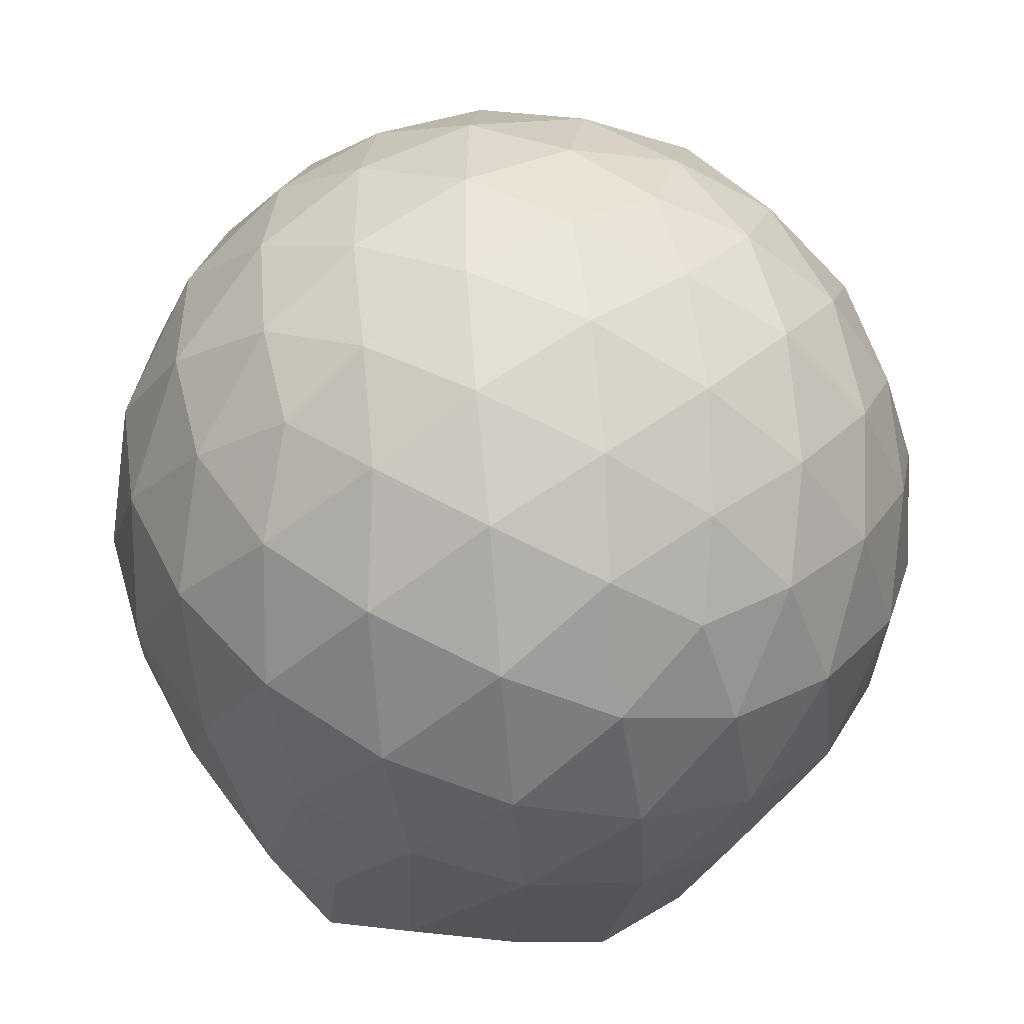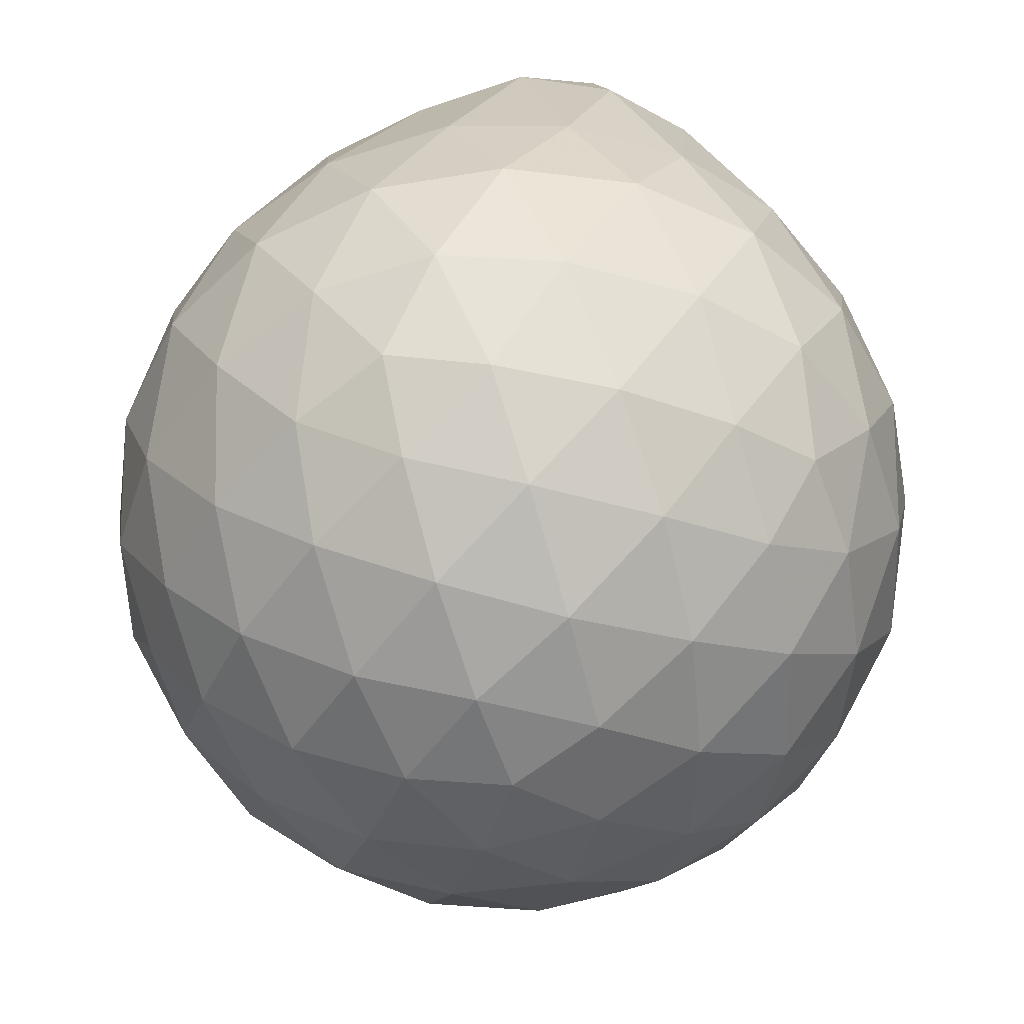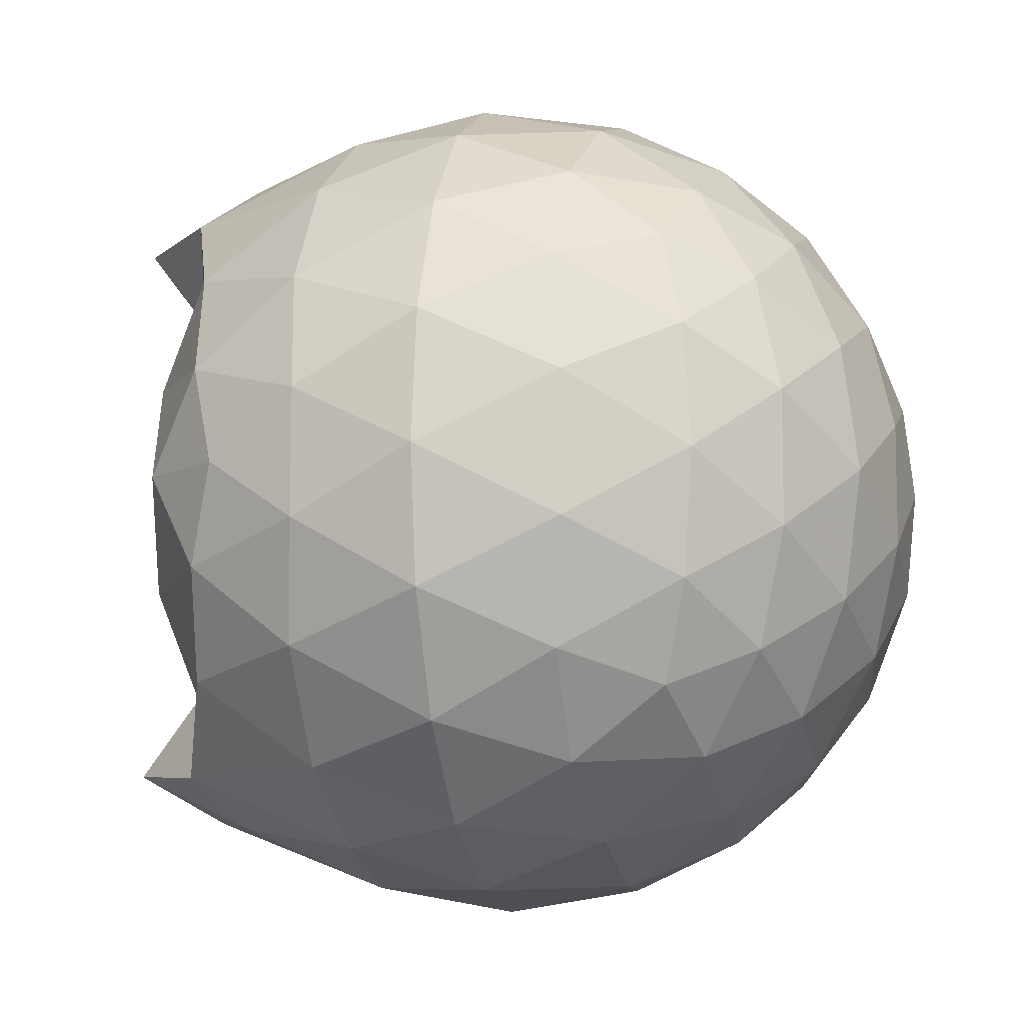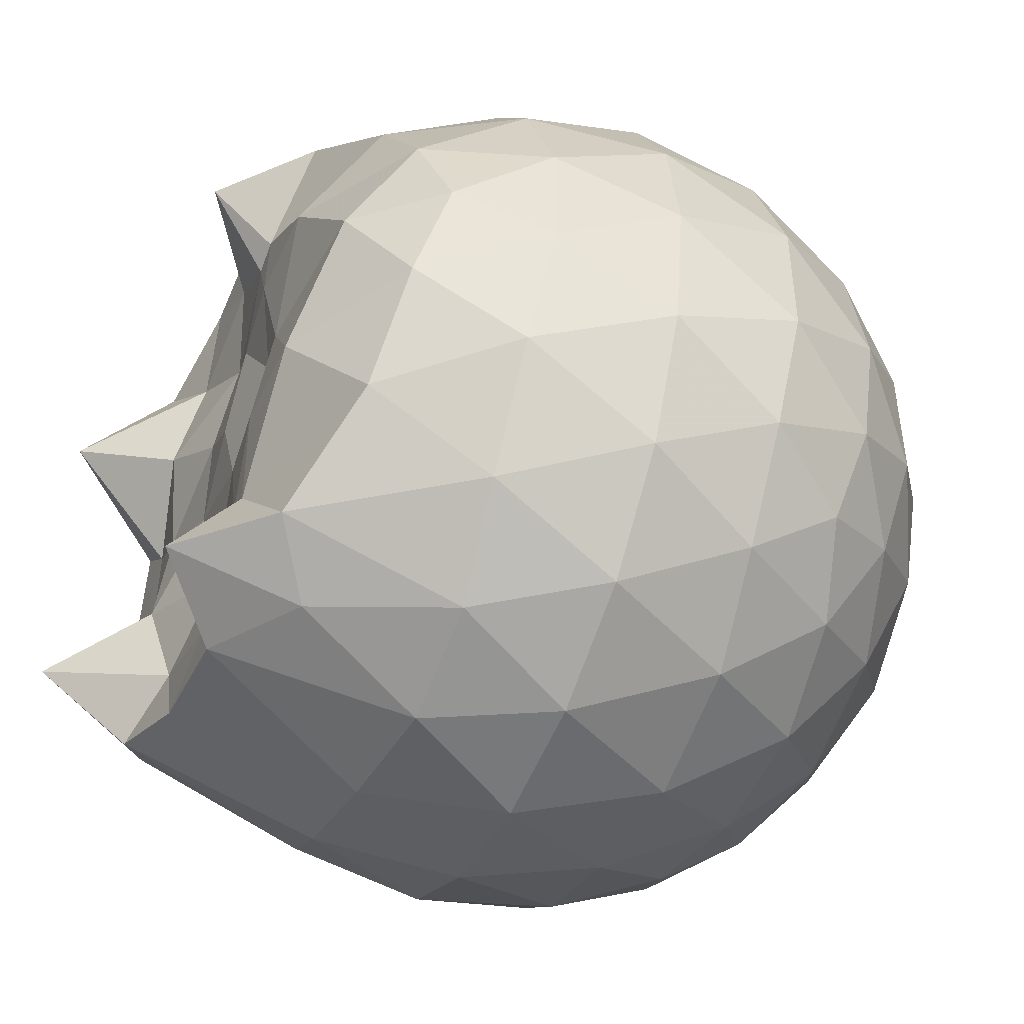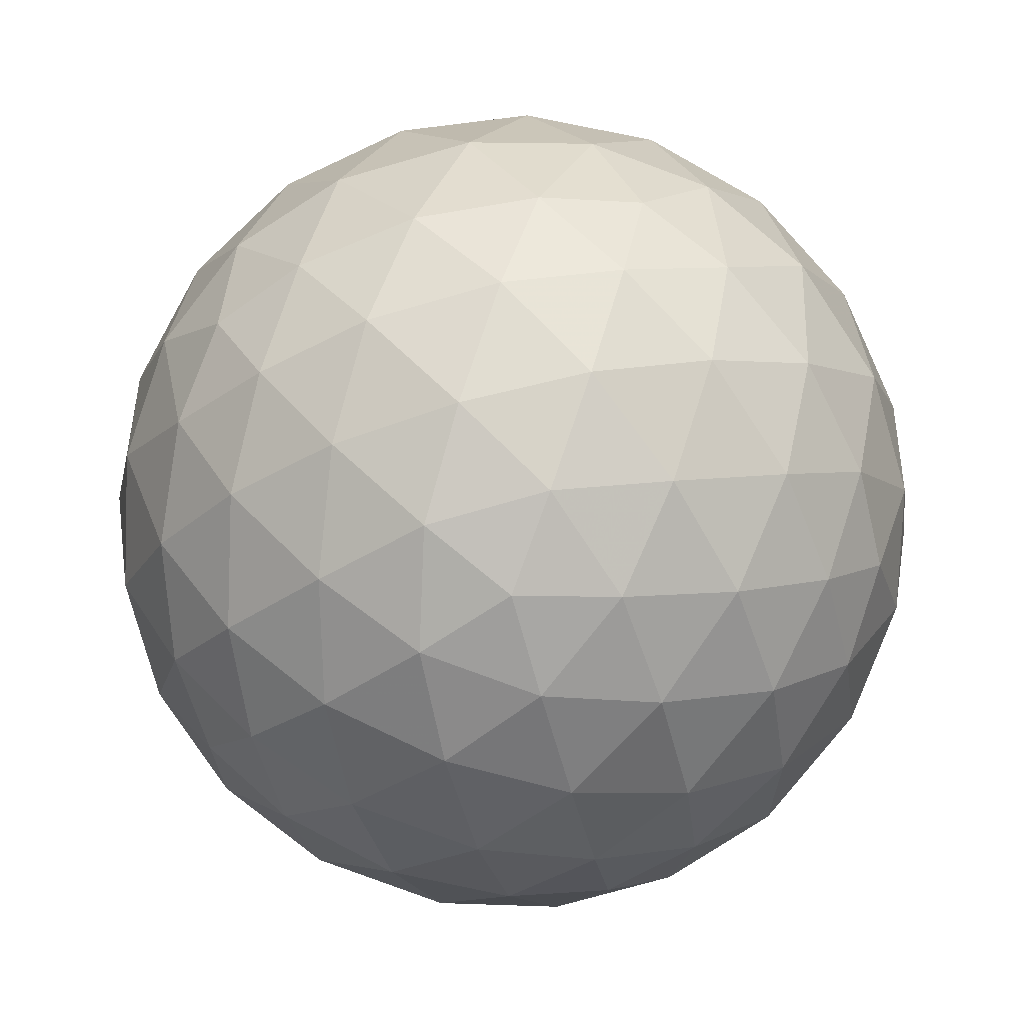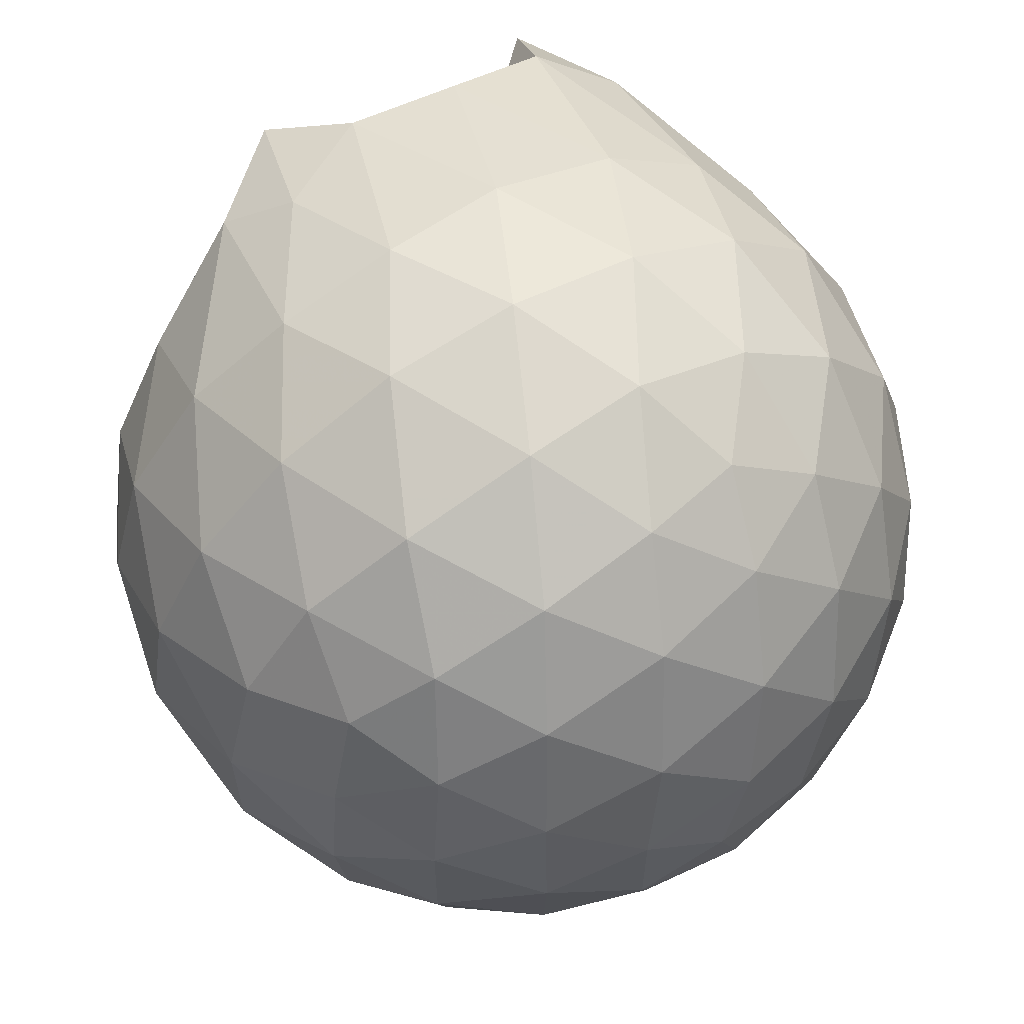
<metadata>
{"format":"obj","ext":"obj","renderer":"f3d","projection":"perspective","resolution":1024,"background":"white","views":[{"elev":-49.0,"azim":161.1,"up":"+Y"},{"elev":-52.6,"azim":-142.6,"up":"+Z"},{"elev":-9.0,"azim":102.8,"up":"+Y"},{"elev":-47.4,"azim":67.4,"up":"+Y"},{"elev":-79.7,"azim":33.7,"up":"+Z"},{"elev":63.1,"azim":150.5,"up":"+Y"}]}
</metadata>
<code>
v -1.492 -0.01594 0.9851
v -1.471 -0.01612 -0.7576
v -0.6195 -0.01593 0.7385
v -0.6892 0.2101 0.8011
v -0.8437 0.4549 0.8374
v -1.089 0.6573 0.9358
v -1.227 0.7766 0.8328
v -1.456 0.7517 0.9756
v -1.73 0.7091 0.9788
v -1.979 0.6105 1.021
v -2.163 0.4784 0.9381
v -2.237 0.2545 0.9699
v -2.268 -0.01611 0.9717
v -2.237 -0.287 0.9698
v -2.162 -0.5106 0.937
v -1.978 -0.6424 1.021
v -1.73 -0.7416 0.9789
v -1.456 -0.7839 0.9756
v -1.227 -0.8087 0.8327
v -1.088 -0.6894 0.9351
v -0.8435 -0.4871 0.8372
v -0.689 -0.2424 0.8012
v -0.537 0.1282 0.5228
v -0.6322 0.399 0.5512
v -0.8203 0.6548 0.5519
v -1.049 0.8272 0.5259
v -1.324 0.9142 0.5282
v -1.61 0.9051 0.5598
v -1.91 0.8066 0.5619
v -2.144 0.6441 0.5344
v -2.313 0.4111 0.535
v -2.394 0.1402 0.5671
v -2.394 -0.1727 0.5673
v -2.313 -0.4433 0.5348
v -2.144 -0.6763 0.5336
v -1.91 -0.8387 0.5618
v -1.61 -0.9374 0.5595
v -1.324 -0.9464 0.5277
v -1.049 -0.8595 0.5265
v -0.8202 -0.687 0.5523
v -0.6322 -0.4312 0.5516
v -0.5369 -0.1605 0.5231
v -0.53 0.2899 0.2382
v -0.6713 0.5657 0.2384
v -0.8913 0.784 0.2392
v -1.168 0.9235 0.2404
v -1.474 0.9705 0.2421
v -1.779 0.9206 0.2438
v -2.054 0.7792 0.2443
v -2.271 0.561 0.2468
v -2.409 0.2866 0.2467
v -2.458 -0.01611 0.2474
v -2.409 -0.3189 0.2465
v -2.271 -0.5933 0.2469
v -2.054 -0.8114 0.2442
v -1.779 -0.9528 0.2437
v -1.474 -1.003 0.242
v -1.168 -0.9558 0.2403
v -0.8913 -0.8163 0.2391
v -0.6713 -0.5979 0.2385
v -0.53 -0.3222 0.2381
v -0.4814 -0.01615 0.2377
v -0.6266 0.4185 -0.04759
v -0.7973 0.6526 -0.04662
v -1.034 0.816 -0.07392
v -1.337 0.9133 -0.07258
v -1.625 0.9183 -0.0432
v -1.9 0.828 -0.04159
v -2.127 0.6539 -0.06812
v -2.313 0.3976 -0.06702
v -2.407 0.1273 -0.03787
v -2.407 -0.1595 -0.03786
v -2.313 -0.4298 -0.06703
v -2.127 -0.6861 -0.06813
v -1.9 -0.8602 -0.04162
v -1.625 -0.9505 -0.04323
v -1.337 -0.9455 -0.07259
v -1.034 -0.8483 -0.07397
v -0.7973 -0.6848 -0.04658
v -0.6266 -0.4508 -0.04763
v -0.5432 -0.1753 -0.07604
v -0.5432 0.143 -0.07605
v -0.7756 0.4891 -0.2596
v -0.9641 0.6335 -0.3159
v -1.222 0.7515 -0.3386
v -1.5 0.8061 -0.3135
v -1.737 0.7988 -0.2551
v -1.933 0.6645 -0.311
v -2.124 0.4564 -0.3337
v -2.261 0.2101 -0.3089
v -2.328 -0.01612 -0.2515
v -2.261 -0.2423 -0.3089
v -2.124 -0.4887 -0.3337
v -1.933 -0.6967 -0.3111
v -1.737 -0.831 -0.2551
v -1.5 -0.8383 -0.3135
v -1.222 -0.7837 -0.3386
v -0.9641 -0.6657 -0.3159
v -0.7756 -0.5213 -0.2596
v -0.6957 -0.2976 -0.317
v -0.6623 -0.01612 -0.3409
v -0.6957 0.2654 -0.317
v -0.7871 -0.01625 0.9351
v -0.9918 0.2278 0.989
v -1.263 0.4569 0.9816
v -1.295 0.6419 1.133
v -1.548 0.6037 0.9659
v -1.823 0.5043 0.9705
v -2.049 0.3869 1.238
v -2.094 0.1256 0.9688
v -2.095 -0.1584 0.9695
v -2.05 -0.4195 1.233
v -1.823 -0.5374 0.9706
v -1.548 -0.6362 0.9659
v -1.295 -0.6744 1.133
v -1.263 -0.4891 0.9818
v -0.9922 -0.26 0.9892
v -1.164 -0.01645 0.9698
v -1.224 0.2219 0.9945
v -1.336 0.4331 0.9799
v -1.616 0.3684 0.9363
v -1.878 0.267 1.02
v -1.896 -0.01597 0.9879
v -1.878 -0.2994 1.02
v -1.616 -0.4007 0.9364
v -1.336 -0.4656 0.9797
v -1.224 -0.2541 0.9942
v -1.263 -0.01616 0.9529
v -1.416 0.2022 0.9742
v -1.669 0.1188 0.9697
v -1.669 -0.1508 0.9697
v -1.415 -0.2342 0.974
v -0.8917 0.4044 -0.4526
v -1.13 0.5369 -0.5146
v -1.421 0.6309 -0.5132
v -1.692 0.6629 -0.4489
v -1.892 0.477 -0.5109
v -2.071 0.2299 -0.5095
v -2.185 -0.01612 -0.4457
v -2.071 -0.2621 -0.5095
v -1.892 -0.5093 -0.5109
v -1.692 -0.6951 -0.4489
v -1.421 -0.6632 -0.5132
v -1.13 -0.5691 -0.5146
v -0.8917 -0.4366 -0.4526
v -0.8387 -0.169 -0.5158
v -0.8387 0.1368 -0.5158
v -1.069 0.2758 -0.6249
v -1.341 0.3834 -0.6639
v -1.625 0.4553 -0.6224
v -1.811 0.23 -0.6614
v -1.967 -0.01612 -0.6204
v -1.811 -0.2622 -0.6614
v -1.625 -0.4876 -0.6224
v -1.341 -0.4156 -0.6639
v -1.069 -0.308 -0.6249
v -1.05 -0.01612 -0.665
v -1.277 0.124 -0.729
v -1.545 0.2104 -0.7279
v -1.71 -0.01612 -0.7268
v -1.545 -0.2427 -0.7279
v -1.277 -0.1562 -0.729
f 3 23 4
f 4 23 24
f 4 24 5
f 5 24 25
f 5 25 6
f 6 25 26
f 6 26 7
f 7 26 27
f 7 27 8
f 8 27 28
f 8 28 9
f 9 28 29
f 9 29 10
f 10 29 30
f 10 30 11
f 11 30 31
f 11 31 12
f 12 31 32
f 12 32 13
f 13 32 33
f 13 33 14
f 14 33 34
f 14 34 15
f 15 34 35
f 15 35 16
f 16 35 36
f 16 36 17
f 17 36 37
f 17 37 18
f 18 37 38
f 18 38 19
f 19 38 39
f 19 39 20
f 20 39 40
f 20 40 21
f 21 40 41
f 21 41 22
f 22 41 42
f 22 42 3
f 3 42 23
f 23 43 24
f 24 43 44
f 24 44 25
f 25 44 45
f 25 45 26
f 26 45 46
f 26 46 27
f 27 46 47
f 27 47 28
f 28 47 48
f 28 48 29
f 29 48 49
f 29 49 30
f 30 49 50
f 30 50 31
f 31 50 51
f 31 51 32
f 32 51 52
f 32 52 33
f 33 52 53
f 33 53 34
f 34 53 54
f 34 54 35
f 35 54 55
f 35 55 36
f 36 55 56
f 36 56 37
f 37 56 57
f 37 57 38
f 38 57 58
f 38 58 39
f 39 58 59
f 39 59 40
f 40 59 60
f 40 60 41
f 41 60 61
f 41 61 42
f 42 61 62
f 42 62 23
f 23 62 43
f 43 63 44
f 44 63 64
f 44 64 45
f 45 64 65
f 45 65 46
f 46 65 66
f 46 66 47
f 47 66 67
f 47 67 48
f 48 67 68
f 48 68 49
f 49 68 69
f 49 69 50
f 50 69 70
f 50 70 51
f 51 70 71
f 51 71 52
f 52 71 72
f 52 72 53
f 53 72 73
f 53 73 54
f 54 73 74
f 54 74 55
f 55 74 75
f 55 75 56
f 56 75 76
f 56 76 57
f 57 76 77
f 57 77 58
f 58 77 78
f 58 78 59
f 59 78 79
f 59 79 60
f 60 79 80
f 60 80 61
f 61 80 81
f 61 81 62
f 62 81 82
f 62 82 43
f 43 82 63
f 63 83 64
f 64 83 84
f 64 84 65
f 65 84 85
f 65 85 66
f 66 85 86
f 66 86 67
f 67 86 87
f 67 87 68
f 68 87 88
f 68 88 69
f 69 88 89
f 69 89 70
f 70 89 90
f 70 90 71
f 71 90 91
f 71 91 72
f 72 91 92
f 72 92 73
f 73 92 93
f 73 93 74
f 74 93 94
f 74 94 75
f 75 94 95
f 75 95 76
f 76 95 96
f 76 96 77
f 77 96 97
f 77 97 78
f 78 97 98
f 78 98 79
f 79 98 99
f 79 99 80
f 80 99 100
f 80 100 81
f 81 100 101
f 81 101 82
f 82 101 102
f 82 102 63
f 63 102 83
f 103 104 118
f 104 119 118
f 104 105 119
f 105 120 119
f 105 106 120
f 106 107 120
f 107 121 120
f 107 108 121
f 108 122 121
f 108 109 122
f 109 110 122
f 110 123 122
f 110 111 123
f 111 124 123
f 111 112 124
f 112 113 124
f 113 125 124
f 113 114 125
f 114 126 125
f 114 115 126
f 115 116 126
f 116 127 126
f 116 117 127
f 117 118 127
f 117 103 118
f 118 119 128
f 119 129 128
f 119 120 129
f 120 121 129
f 121 130 129
f 121 122 130
f 122 123 130
f 123 131 130
f 123 124 131
f 124 125 131
f 125 132 131
f 125 126 132
f 126 127 132
f 127 128 132
f 127 118 128
f 133 148 134
f 134 148 149
f 134 149 135
f 135 149 150
f 135 150 136
f 136 150 137
f 137 150 151
f 137 151 138
f 138 151 152
f 138 152 139
f 139 152 140
f 140 152 153
f 140 153 141
f 141 153 154
f 141 154 142
f 142 154 143
f 143 154 155
f 143 155 144
f 144 155 156
f 144 156 145
f 145 156 146
f 146 156 157
f 146 157 147
f 147 157 148
f 147 148 133
f 148 158 149
f 149 158 159
f 149 159 150
f 150 159 151
f 151 159 160
f 151 160 152
f 152 160 153
f 153 160 161
f 153 161 154
f 154 161 155
f 155 161 162
f 155 162 156
f 156 162 157
f 157 162 158
f 157 158 148
f 3 4 103
f 103 4 104
f 4 5 104
f 104 5 105
f 5 6 105
f 105 6 106
f 6 7 106
f 7 8 106
f 106 8 107
f 8 9 107
f 107 9 108
f 9 10 108
f 108 10 109
f 10 11 109
f 11 12 109
f 109 12 110
f 12 13 110
f 110 13 111
f 13 14 111
f 111 14 112
f 14 15 112
f 15 16 112
f 112 16 113
f 16 17 113
f 113 17 114
f 17 18 114
f 114 18 115
f 18 19 115
f 19 20 115
f 115 20 116
f 20 21 116
f 116 21 117
f 21 22 117
f 117 22 103
f 22 3 103
f 83 133 84
f 84 133 134
f 84 134 85
f 85 134 135
f 85 135 86
f 86 135 136
f 86 136 87
f 87 136 88
f 88 136 137
f 88 137 89
f 89 137 138
f 89 138 90
f 90 138 139
f 90 139 91
f 91 139 92
f 92 139 140
f 92 140 93
f 93 140 141
f 93 141 94
f 94 141 142
f 94 142 95
f 95 142 96
f 96 142 143
f 96 143 97
f 97 143 144
f 97 144 98
f 98 144 145
f 98 145 99
f 99 145 100
f 100 145 146
f 100 146 101
f 101 146 147
f 101 147 102
f 102 147 133
f 102 133 83
f 128 129 1
f 129 130 1
f 130 131 1
f 131 132 1
f 132 128 1
f 159 158 2
f 160 159 2
f 161 160 2
f 162 161 2
f 158 162 2

</code>
